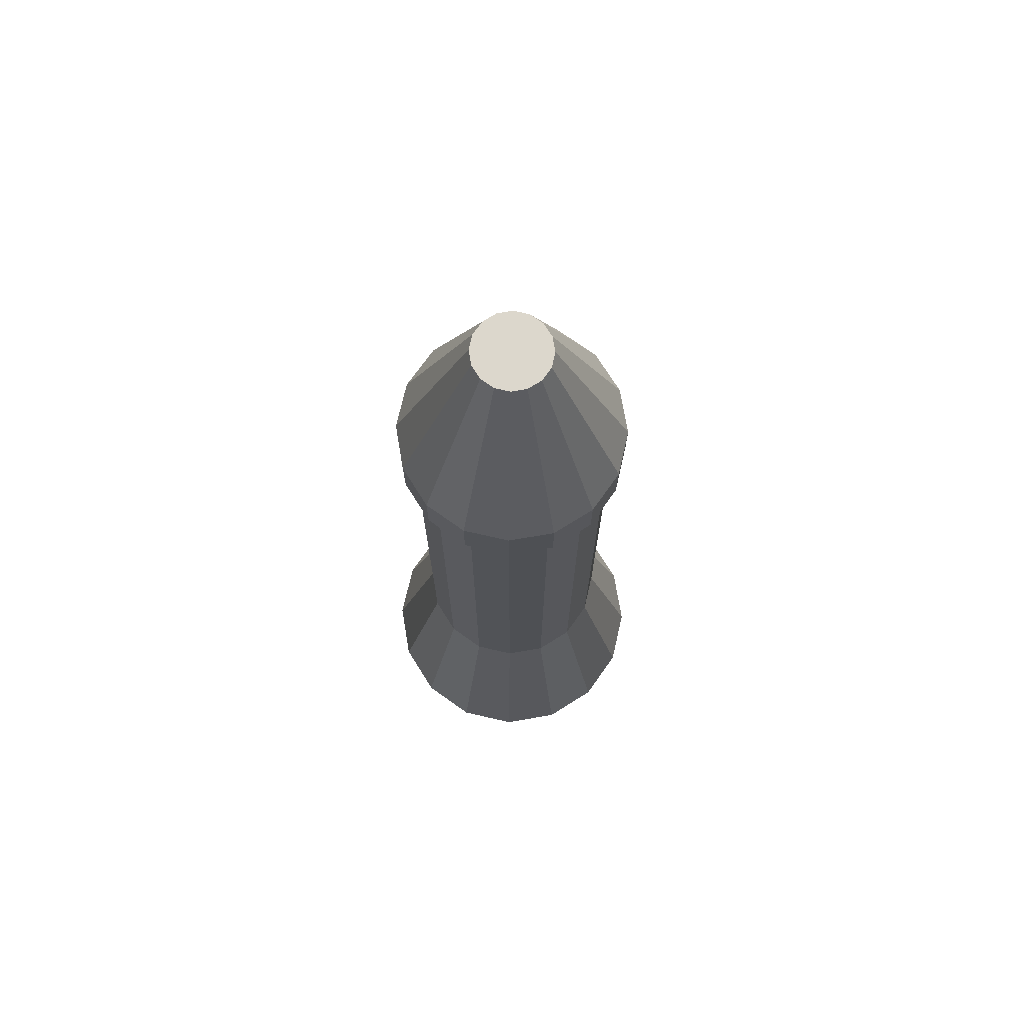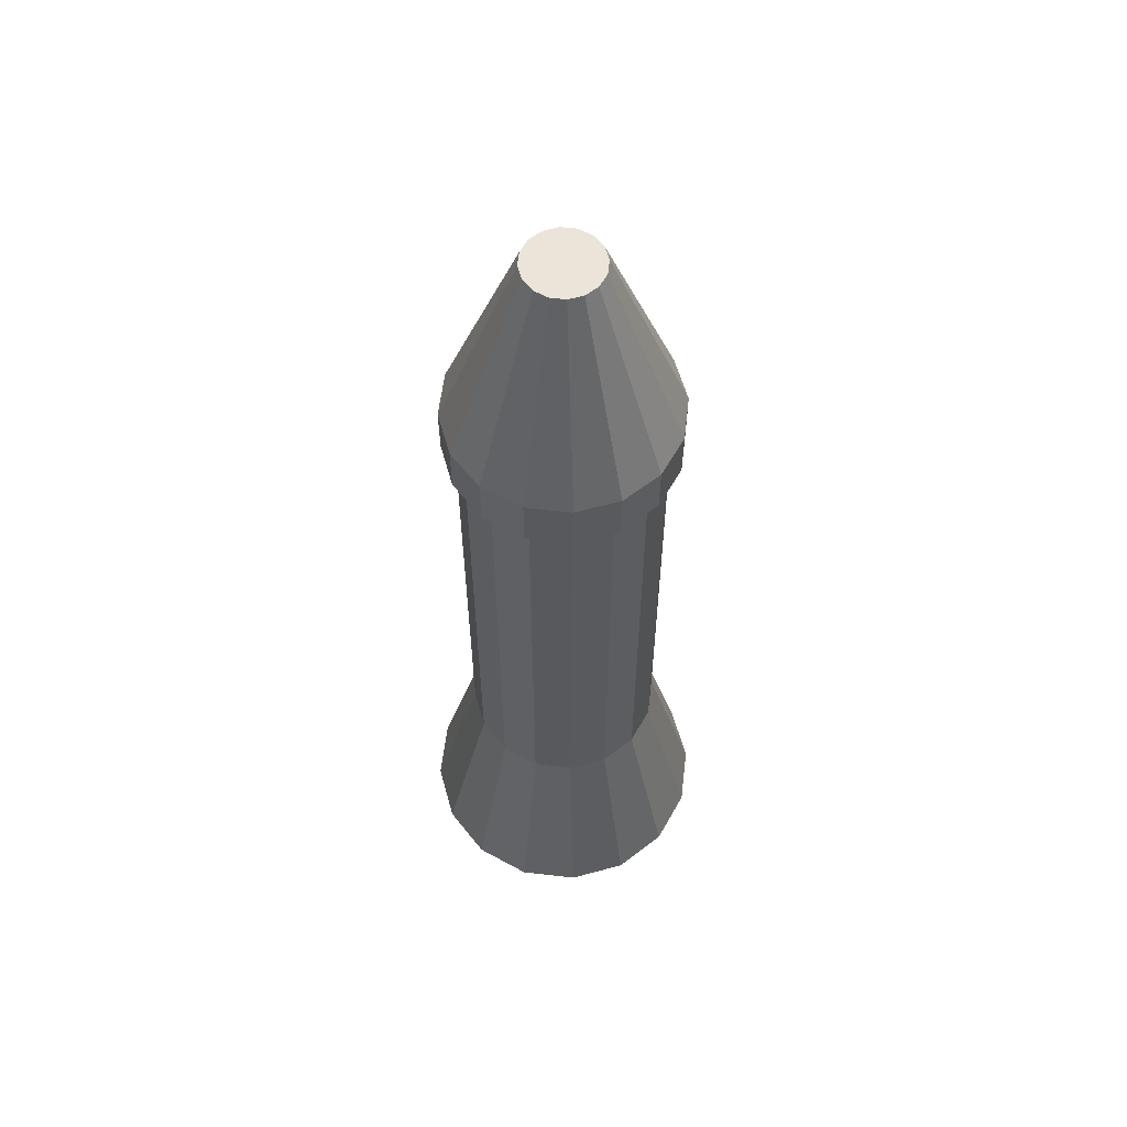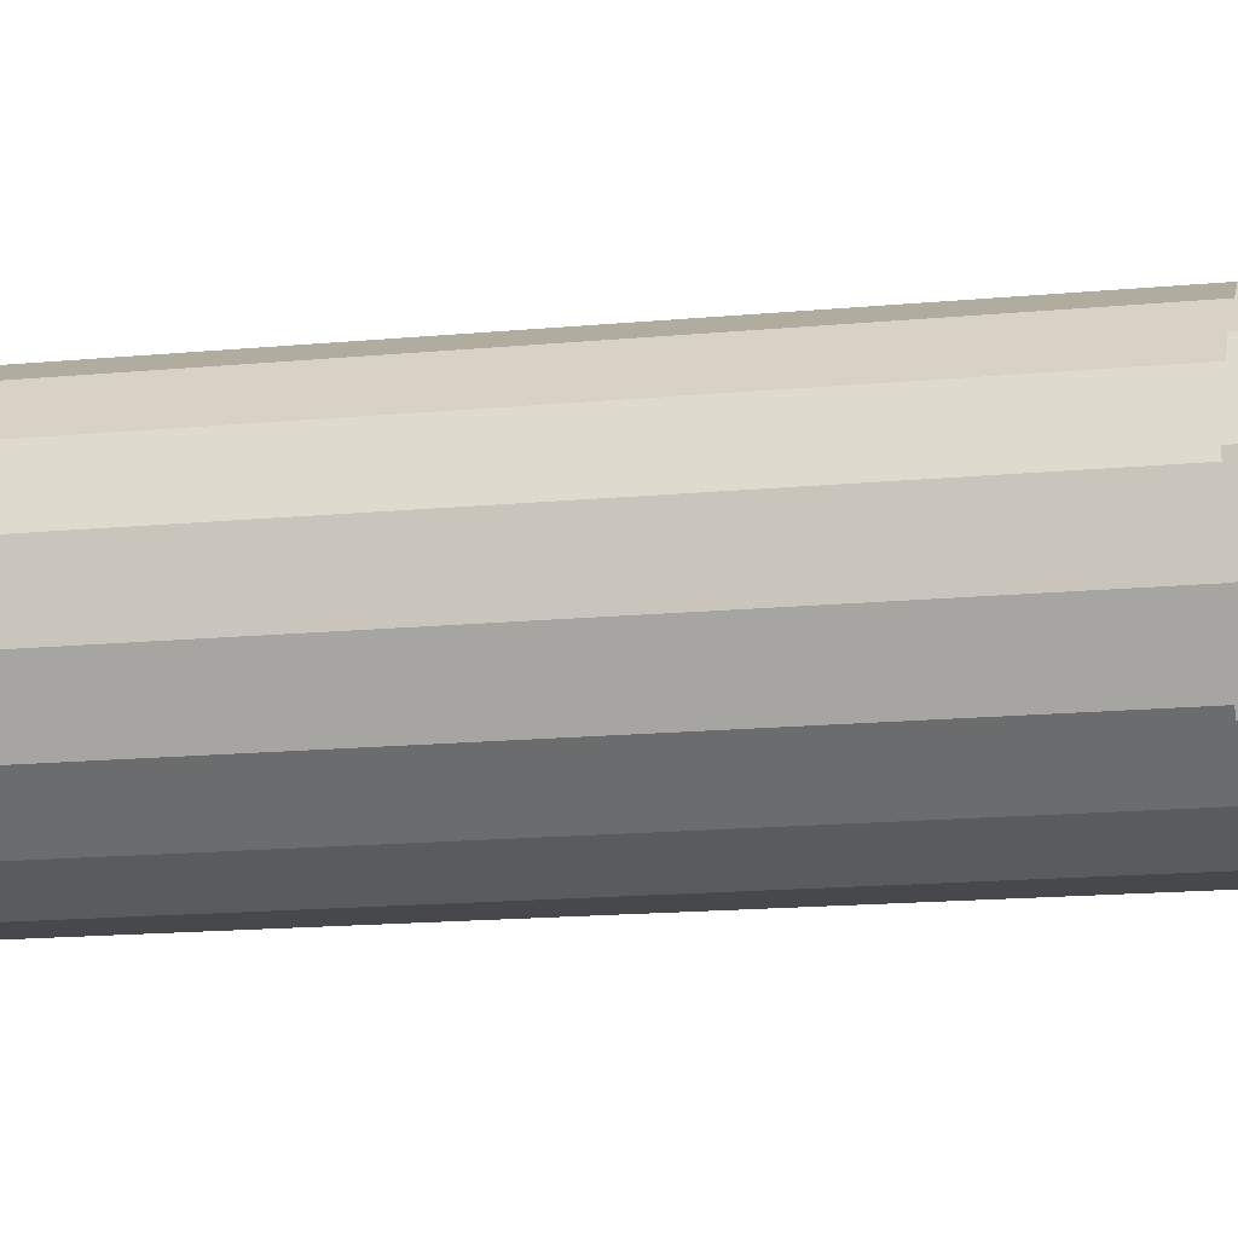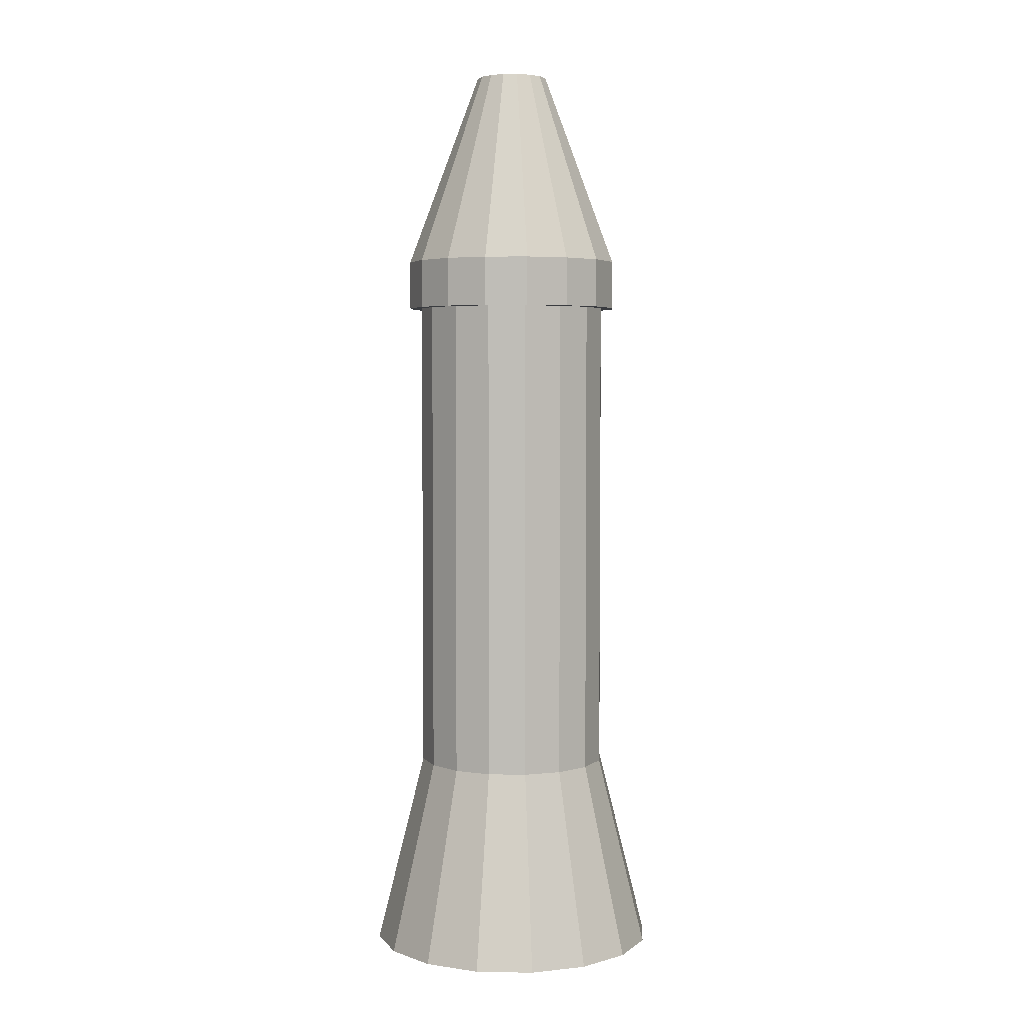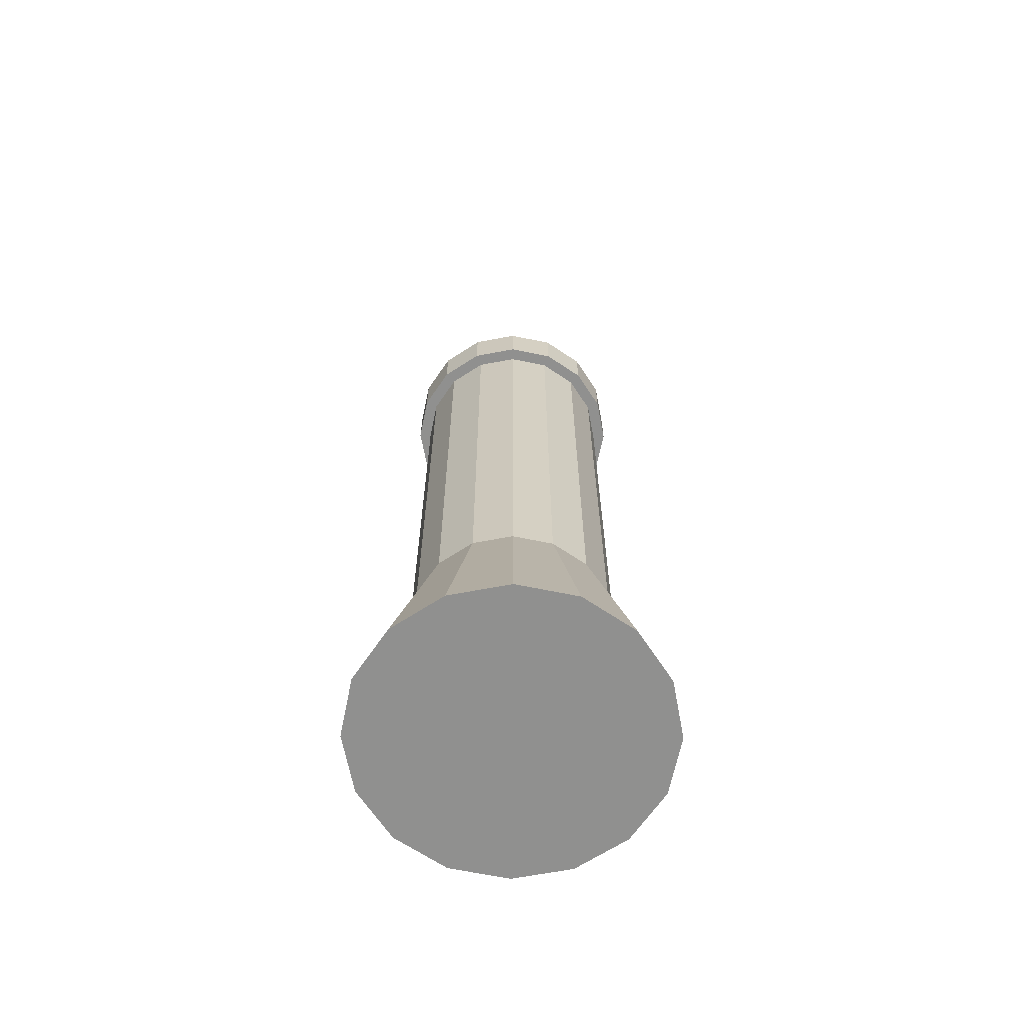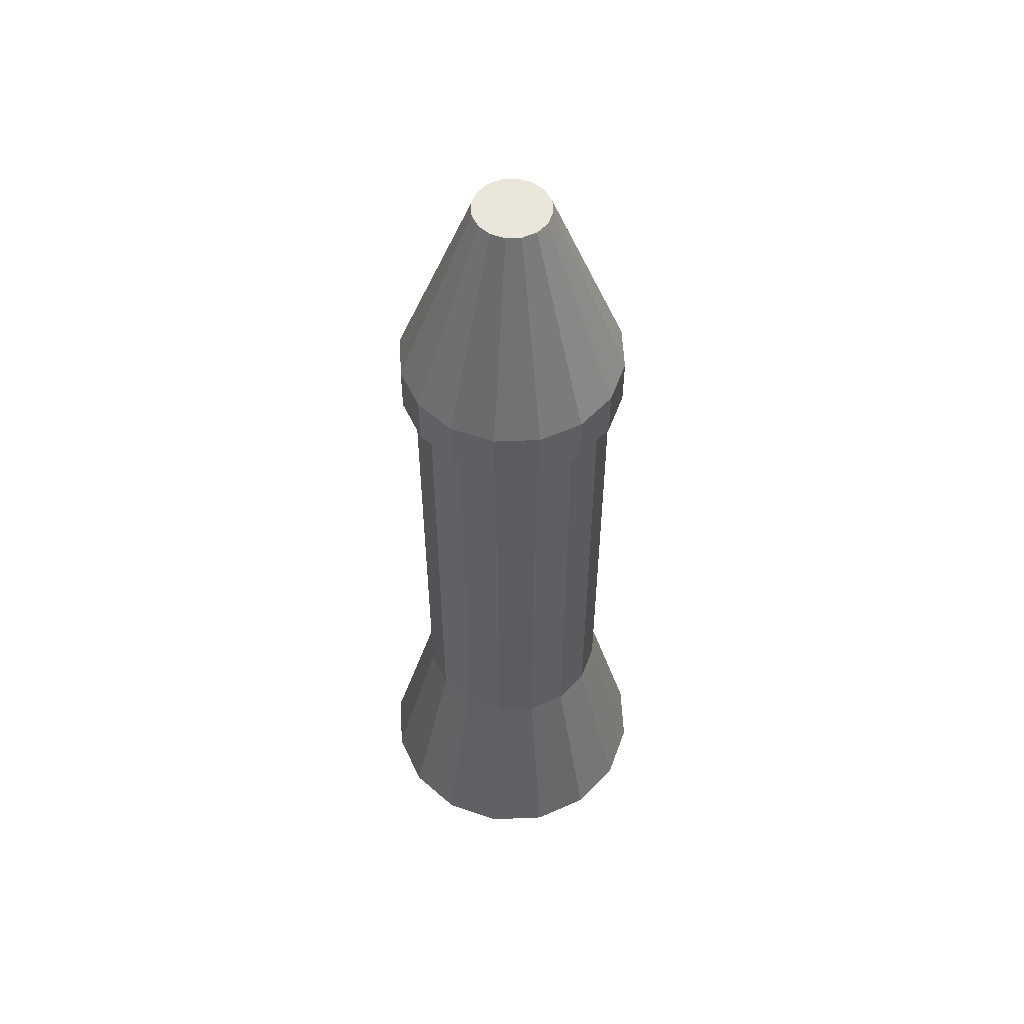
<metadata>
{"format":"obj","ext":"obj","renderer":"f3d","projection":"perspective","resolution":1024,"background":"white","views":[{"elev":73.0,"azim":147.9,"up":"+Y"},{"elev":59.3,"azim":-83.2,"up":"+Y"},{"elev":-11.4,"azim":105.3,"up":"+Z"},{"elev":4.1,"azim":48.1,"up":"+Y"},{"elev":-65.5,"azim":123.3,"up":"+Y"},{"elev":54.9,"azim":-115.0,"up":"+Y"}]}
</metadata>
<code>
o Cylinder
v -0.1097 3.5 -0.5517
v -0.1097 3.75 -0.5517
v 0.1097 3.5 -0.5517
v 0.1097 3.75 -0.5517
v 0.3125 3.5 -0.4677
v 0.3125 3.75 -0.4677
v 0.4677 3.5 -0.3125
v 0.4677 3.75 -0.3125
v 0.5517 3.5 -0.1097
v 0.5517 3.75 -0.1097
v 0.5517 3.5 0.1097
v 0.5517 3.75 0.1097
v 0.4677 3.5 0.3125
v 0.4677 3.75 0.3125
v 0.3125 3.5 0.4677
v 0.3125 3.75 0.4677
v 0.1097 3.5 0.5517
v 0.1097 3.75 0.5517
v -0.1097 3.5 0.5517
v -0.1097 3.75 0.5517
v -0.3125 3.5 0.4677
v -0.3125 3.75 0.4677
v -0.4677 3.5 0.3125
v -0.4677 3.75 0.3125
v -0.5517 3.5 0.1097
v -0.5517 3.75 0.1097
v -0.5517 3.5 -0.1097
v -0.5517 3.75 -0.1097
v -0.4677 3.5 -0.3125
v -0.4677 3.75 -0.3125
v -0.3125 3.5 -0.4677
v -0.3125 3.75 -0.4677
v -0.09755 1 -0.4904
v -0.09755 3.5 -0.4904
v 0.09755 1 -0.4904
v 0.09755 3.5 -0.4904
v 0.2778 1 -0.4157
v 0.2778 3.5 -0.4157
v 0.4157 1 -0.2778
v 0.4157 3.5 -0.2778
v 0.4904 1 -0.09755
v 0.4904 3.5 -0.09755
v 0.4904 1 0.09755
v 0.4904 3.5 0.09755
v 0.4157 1 0.2778
v 0.4157 3.5 0.2778
v 0.2778 1 0.4157
v 0.2778 3.5 0.4157
v 0.09755 1 0.4904
v 0.09755 3.5 0.4904
v -0.09755 1 0.4904
v -0.09755 3.5 0.4904
v -0.2778 1 0.4157
v -0.2778 3.5 0.4157
v -0.4157 1 0.2778
v -0.4157 3.5 0.2778
v -0.4904 1 0.09755
v -0.4904 3.5 0.09755
v -0.4904 1 -0.09755
v -0.4904 3.5 -0.09755
v -0.4157 1 -0.2778
v -0.4157 3.5 -0.2778
v -0.2778 1 -0.4157
v -0.2778 3.5 -0.4157
v -0.03658 4.75 -0.1839
v 0.03658 4.75 -0.1839
v 0.1042 4.75 -0.1559
v 0.1559 4.75 -0.1042
v 0.1839 4.75 -0.03658
v 0.1839 4.75 0.03658
v 0.1559 4.75 0.1042
v 0.1042 4.75 0.1559
v 0.03658 4.75 0.1839
v -0.03658 4.75 0.1839
v -0.1042 4.75 0.1559
v -0.1559 4.75 0.1042
v -0.1839 4.75 0.03658
v -0.1839 4.75 -0.03658
v -0.1559 4.75 -0.1042
v -0.1042 4.75 -0.1559
v -0.1463 0 -0.7356
v 0.1463 0 -0.7356
v 0.4167 0 -0.6236
v 0.6236 0 -0.4167
v 0.7356 0 -0.1463
v 0.7356 0 0.1463
v 0.6236 0 0.4167
v 0.4167 0 0.6236
v 0.1463 0 0.7356
v -0.1463 0 0.7356
v -0.4167 0 0.6236
v -0.6236 0 0.4167
v -0.7356 0 0.1463
v -0.7356 0 -0.1463
v -0.6236 0 -0.4167
v -0.4167 0 -0.6236
f 2 4 3
f 4 6 5
f 6 8 7
f 8 10 9
f 10 12 11
f 12 14 13
f 14 16 15
f 16 18 17
f 18 20 19
f 20 22 21
f 22 24 23
f 24 26 25
f 26 28 27
f 28 30 29
f 6 67 68
f 32 2 1
f 30 32 31
f 5 38 36
f 34 36 35
f 36 38 37
f 38 40 39
f 40 42 41
f 42 44 43
f 44 46 45
f 46 48 47
f 48 50 49
f 50 52 51
f 52 54 53
f 54 56 55
f 56 58 57
f 58 60 59
f 60 62 61
f 63 64 34
f 62 64 63
f 35 37 83
f 68 67 73
f 28 78 79
f 12 70 71
f 20 18 73
f 26 24 76
f 10 8 68
f 32 30 79
f 16 14 71
f 20 74 75
f 6 4 66
f 26 77 78
f 10 69 70
f 32 80 65
f 2 65 66
f 16 72 73
f 22 75 76
f 96 81 92
f 59 94 93
f 43 86 85
f 33 81 96
f 35 82 81
f 49 89 88
f 55 92 91
f 39 84 83
f 59 61 95
f 45 87 86
f 51 90 89
f 57 93 92
f 39 41 85
f 63 96 95
f 45 47 88
f 51 53 91
f 1 3 36
f 64 31 1
f 62 29 31
f 27 29 62
f 25 27 60
f 23 25 58
f 21 23 56
f 52 19 21
f 17 19 52
f 48 15 17
f 46 13 15
f 44 11 13
f 9 11 44
f 40 7 9
f 38 5 7
f 1 2 3
f 3 4 5
f 5 6 7
f 7 8 9
f 9 10 11
f 11 12 13
f 13 14 15
f 15 16 17
f 17 18 19
f 19 20 21
f 21 22 23
f 23 24 25
f 25 26 27
f 27 28 29
f 8 6 68
f 31 32 1
f 29 30 31
f 3 5 36
f 33 34 35
f 35 36 37
f 37 38 39
f 39 40 41
f 41 42 43
f 43 44 45
f 45 46 47
f 47 48 49
f 49 50 51
f 51 52 53
f 53 54 55
f 55 56 57
f 57 58 59
f 59 60 61
f 33 63 34
f 61 62 63
f 82 35 83
f 67 66 65
f 65 80 79
f 77 76 78
f 75 79 76
f 75 74 73
f 73 72 71
f 71 70 69
f 76 79 78
f 67 65 79
f 71 69 68
f 71 68 73
f 30 28 79
f 67 79 75
f 14 12 71
f 67 75 73
f 74 20 73
f 77 26 76
f 69 10 68
f 80 32 79
f 72 16 71
f 22 20 75
f 67 6 66
f 28 26 78
f 12 10 70
f 2 32 65
f 4 2 66
f 18 16 73
f 24 22 76
f 92 81 83
f 83 84 85
f 86 87 85
f 88 89 87
f 81 82 83
f 92 89 91
f 92 93 94
f 94 95 96
f 85 89 92
f 87 89 85
f 85 92 83
f 92 94 96
f 89 90 91
f 57 59 93
f 41 43 85
f 63 33 96
f 33 35 81
f 47 49 88
f 53 55 91
f 37 39 83
f 94 59 95
f 43 45 86
f 49 51 89
f 55 57 92
f 84 39 85
f 61 63 95
f 87 45 88
f 90 51 91
f 34 1 36
f 34 64 1
f 64 62 31
f 60 27 62
f 58 25 60
f 56 23 58
f 54 21 56
f 54 52 21
f 50 17 52
f 50 48 17
f 48 46 15
f 46 44 13
f 42 9 44
f 42 40 9
f 40 38 7

</code>
